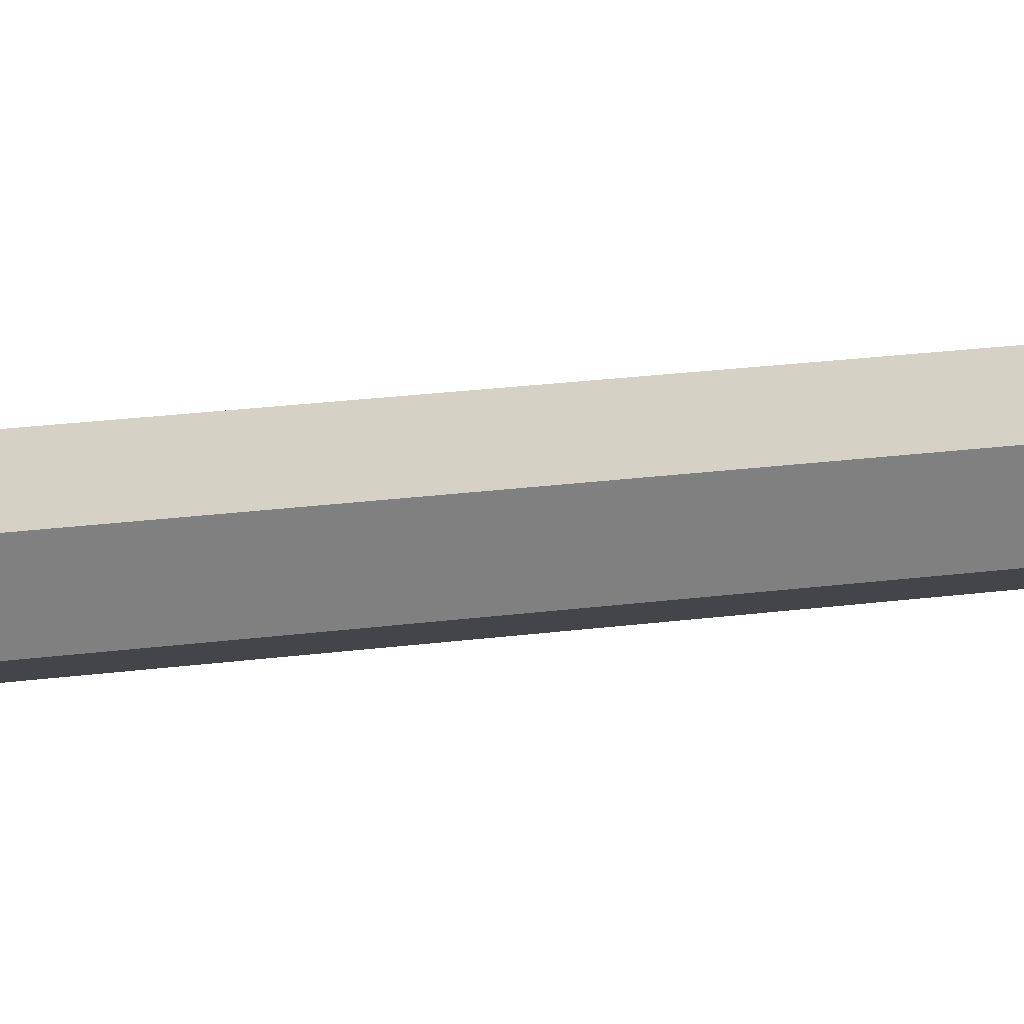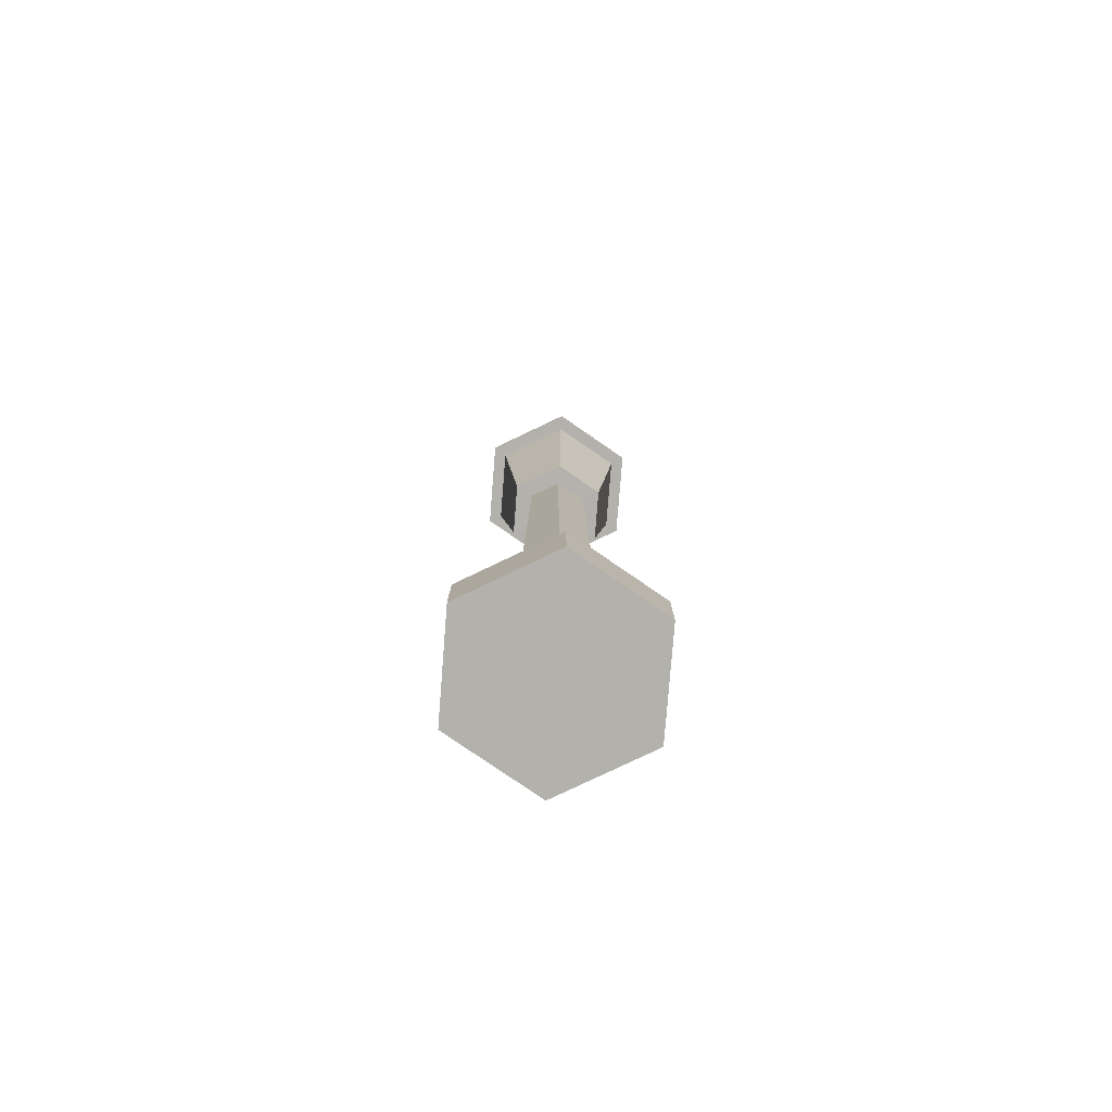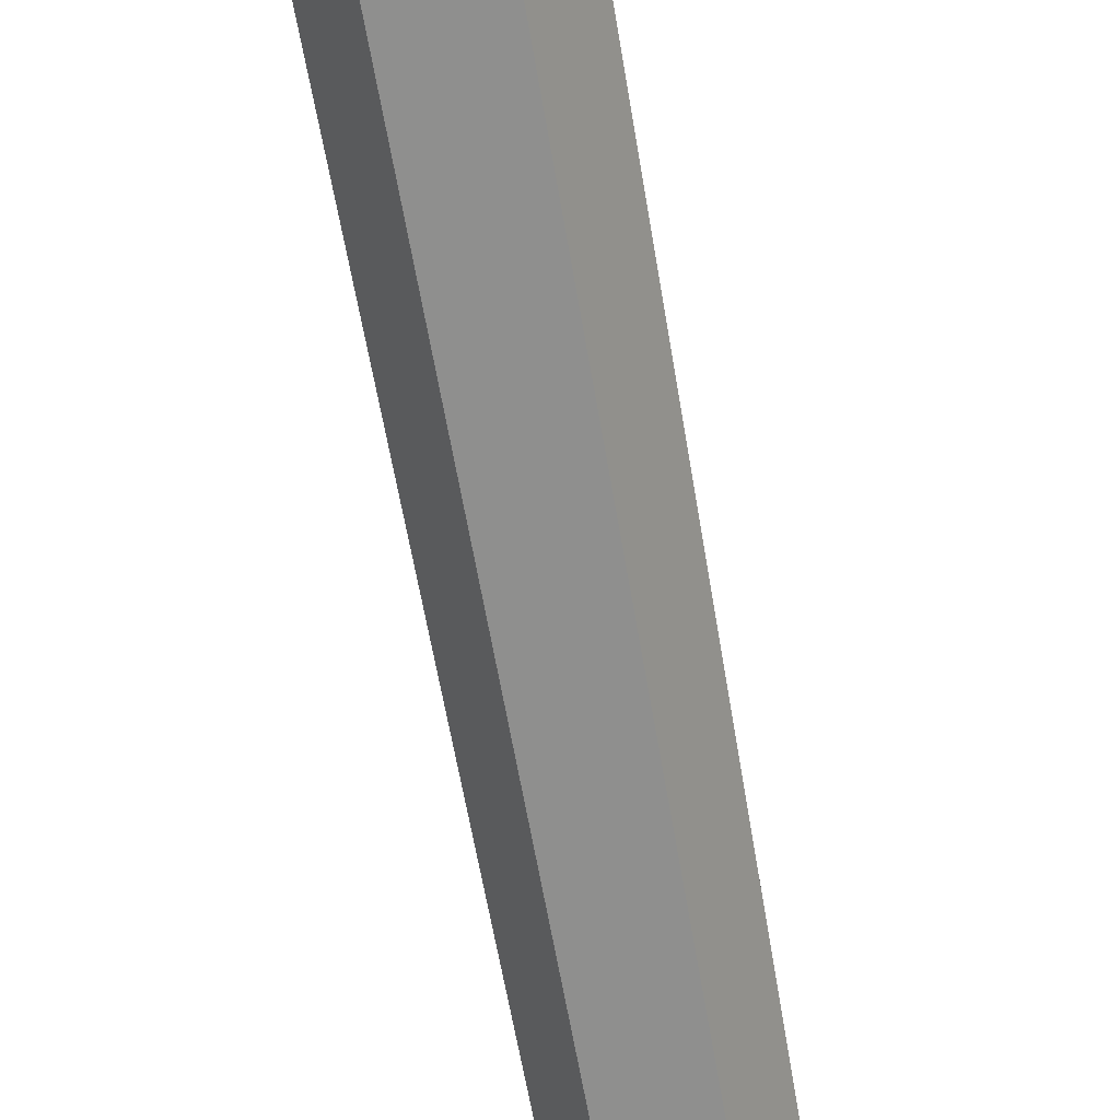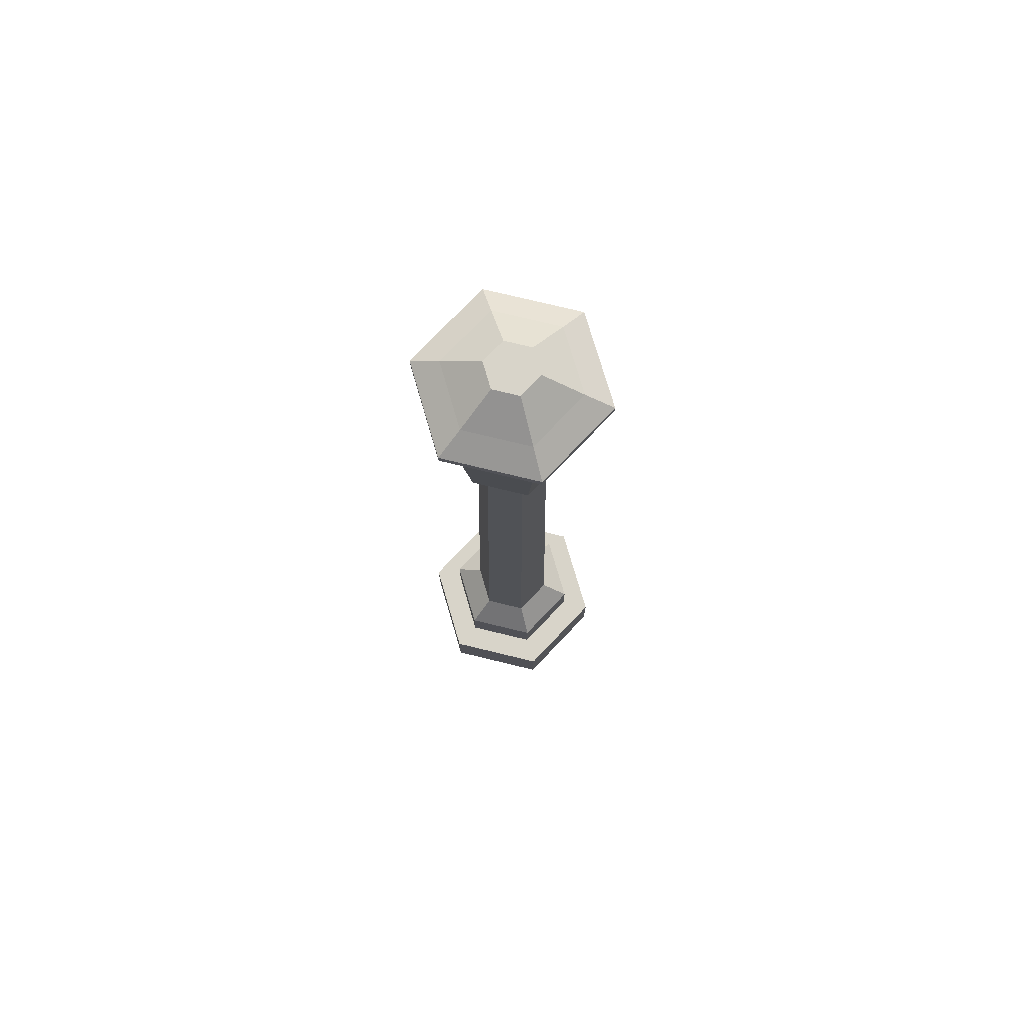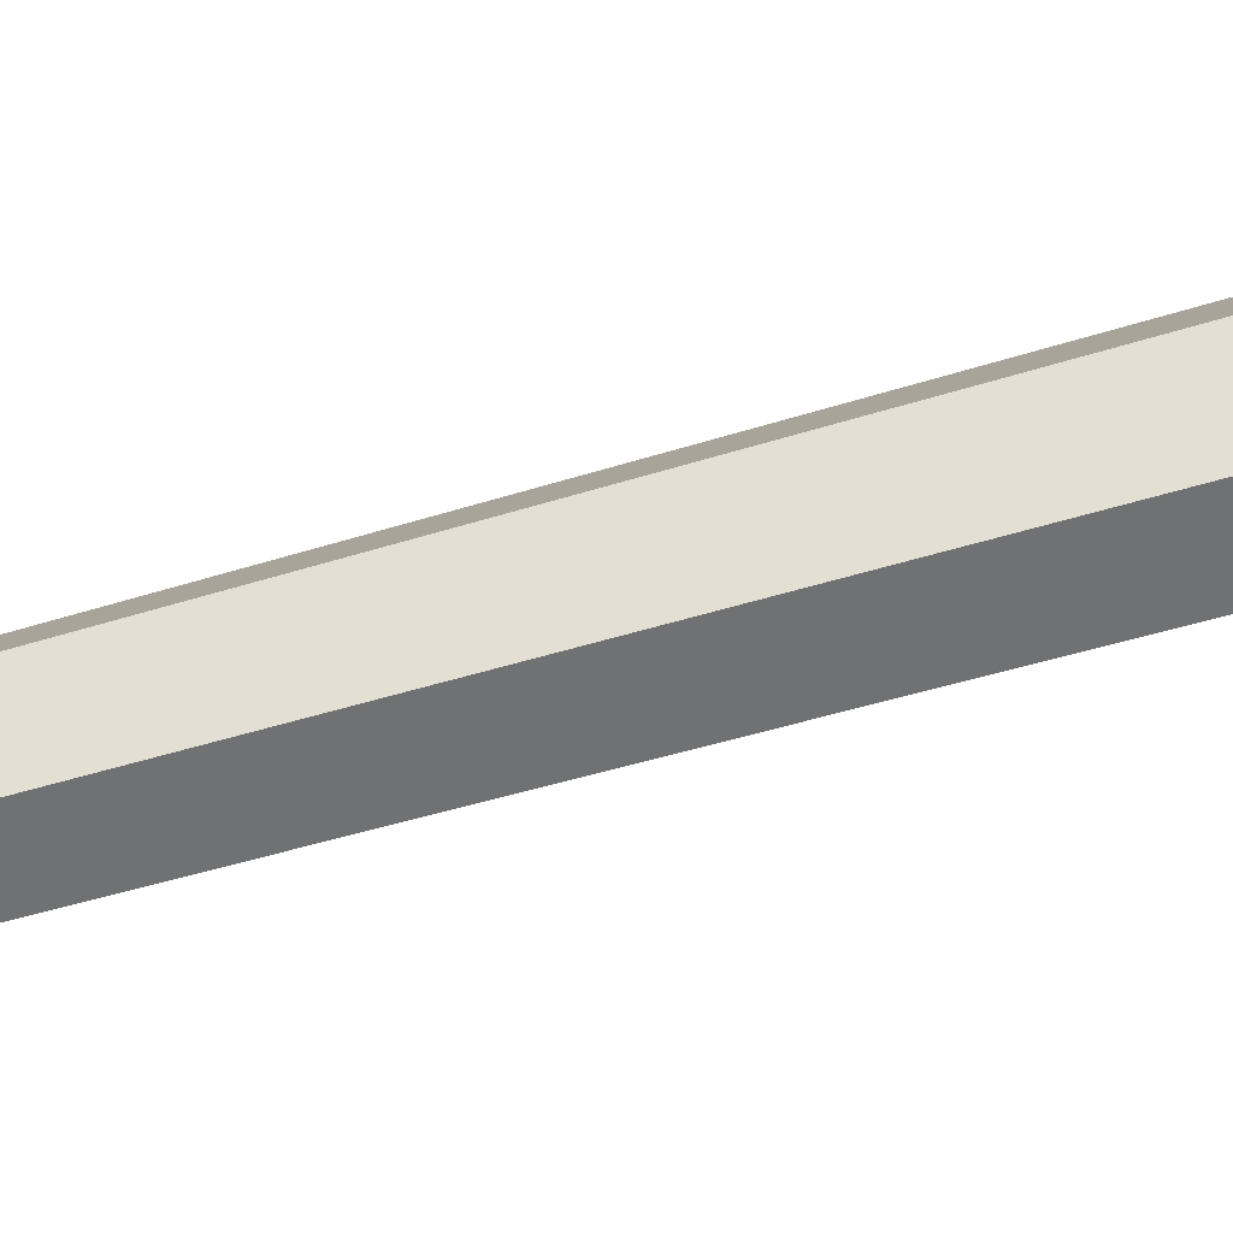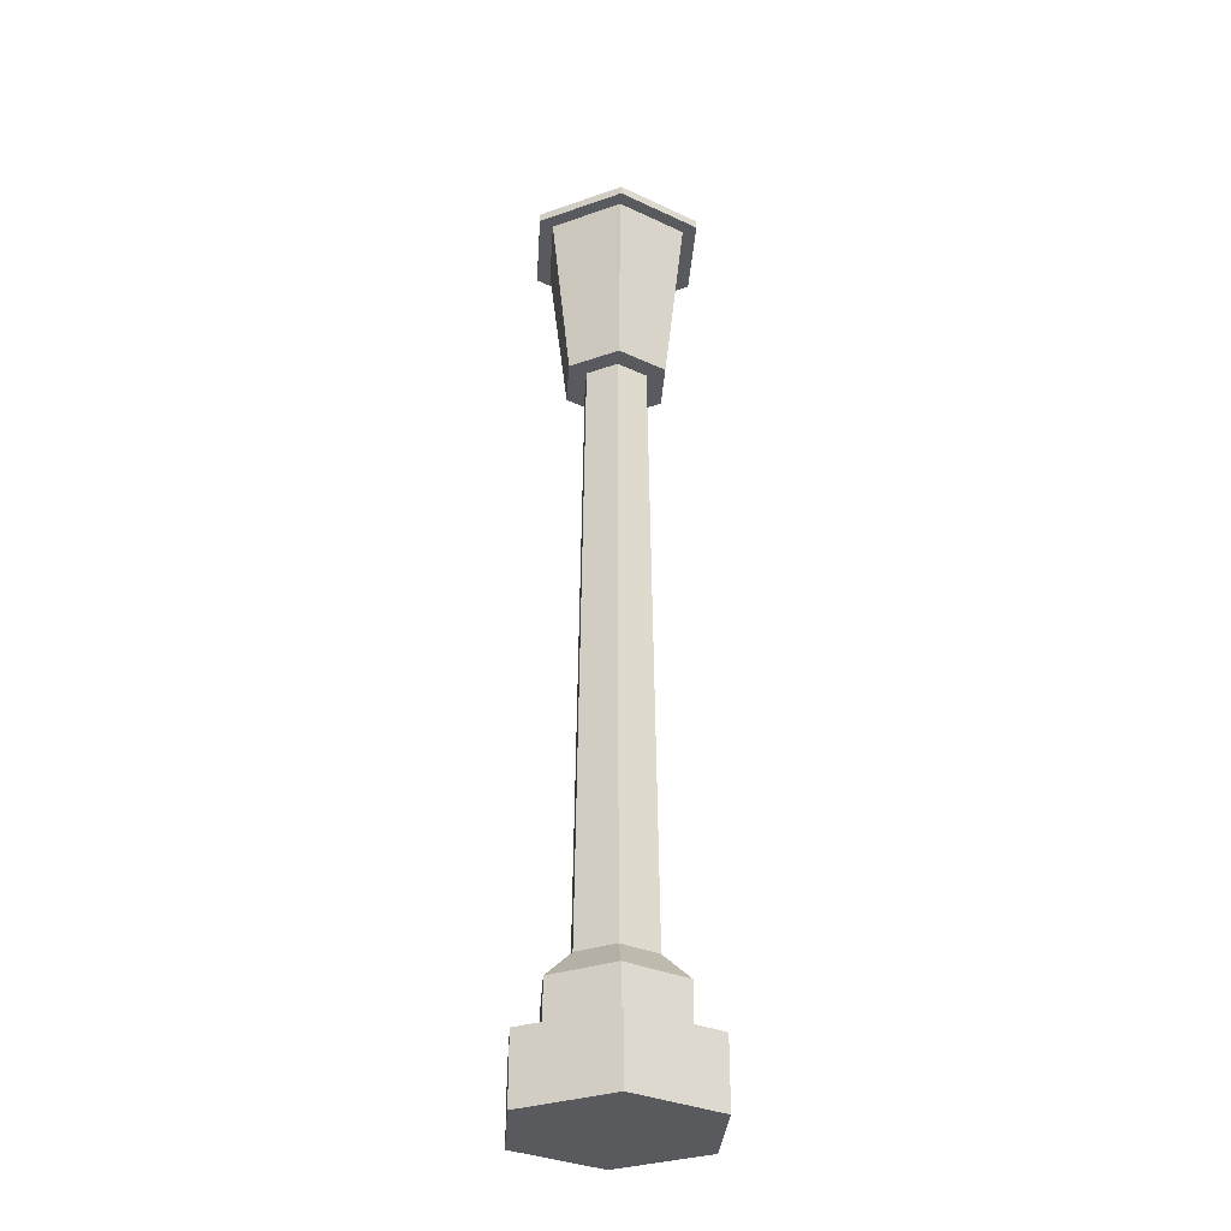
<metadata>
{"format":"obj","ext":"obj","renderer":"f3d","projection":"perspective","resolution":1024,"background":"white","views":[{"elev":-8.6,"azim":120.2,"up":"+Z"},{"elev":-79.1,"azim":-154.5,"up":"+Y"},{"elev":-65.8,"azim":9.9,"up":"+Z"},{"elev":75.6,"azim":-46.4,"up":"+Y"},{"elev":66.2,"azim":-106.0,"up":"+Z"},{"elev":-31.4,"azim":146.4,"up":"+Y"}]}
</metadata>
<code>
o Cylinder.011_Cylinder.017
v -0.24 0.08 -0
v -0.24 -0.08 -0
v -0.12 0.08 -0.2078
v -0.12 -0.08 -0.2078
v 0.12 0.08 -0.2078
v 0.12 -0.08 -0.2078
v 0.24 0.08 0
v 0.24 -0.08 0
v 0.12 0.08 0.2078
v 0.12 -0.08 0.2078
v -0.12 0.08 0.2078
v -0.12 -0.08 0.2078
v -0.168 0.08 -0
v -0.084 0.08 -0.1455
v 0.084 0.08 -0.1455
v 0.168 0.08 0
v 0.084 0.08 0.1455
v -0.084 0.08 0.1455
v -0.168 0.2 -0
v -0.084 0.2 -0.1455
v 0.084 0.2 -0.1455
v 0.168 0.2 0
v 0.084 0.2 0.1455
v -0.084 0.2 0.1455
v -0.1008 0.264 -0
v -0.0504 0.264 -0.08729
v 0.0504 0.264 -0.08729
v 0.1008 0.264 0
v 0.0504 0.264 0.08729
v -0.0504 0.264 0.08729
v -0.08064 1.704 0
v -0.04032 1.704 -0.06984
v 0.04032 1.704 -0.06984
v 0.08064 1.704 0
v 0.04032 1.704 0.06984
v -0.04032 1.704 0.06984
v -0.129 1.704 -0
v -0.06451 1.704 -0.1117
v 0.06451 1.704 -0.1117
v 0.129 1.704 0
v 0.06451 1.704 0.1117
v -0.06451 1.704 0.1117
v -0.1806 2.104 -0
v -0.09032 2.104 -0.1564
v 0.09032 2.104 -0.1564
v 0.1806 2.104 0
v 0.09032 2.104 0.1564
v -0.09032 2.104 0.1564
v -0.2168 2.104 -0
v -0.1084 2.104 -0.1877
v 0.1084 2.104 -0.1877
v 0.2168 2.104 0
v 0.1084 2.104 0.1877
v -0.1084 2.104 0.1877
v -0.2168 2.124 -0
v -0.1084 2.124 -0.1877
v 0.1084 2.124 -0.1877
v 0.2168 2.124 0
v 0.1084 2.124 0.1877
v -0.1084 2.124 0.1877
v -0.1517 2.164 0
v -0.07587 2.164 -0.1314
v 0.07587 2.164 -0.1314
v 0.1517 2.164 0
v 0.07587 2.164 0.1314
v -0.07587 2.164 0.1314
v -0.06069 2.224 0
v -0.03035 2.224 -0.05256
v 0.03035 2.224 -0.05256
v 0.06069 2.224 0
v 0.03035 2.224 0.05256
v -0.03035 2.224 0.05256
f 48 43 37
f 46 47 41
f 44 45 39
f 47 48 42
f 39 45 46
f 37 43 44
f 42 48 37
f 40 46 41
f 38 44 39
f 41 47 42
f 40 39 46
f 38 37 44
f 3 4 2
f 5 6 4
f 7 8 6
f 9 10 8
f 6 10 2
f 1 2 12
f 11 12 10
f 17 18 11
f 24 19 13
f 13 14 3
f 15 16 7
f 18 13 1
f 16 17 9
f 14 15 5
f 29 30 24
f 22 23 17
f 20 21 15
f 23 24 18
f 21 22 16
f 19 20 14
f 28 34 35
f 21 27 28
f 25 26 20
f 24 30 25
f 28 29 23
f 20 26 27
f 39 40 34
f 26 32 33
f 29 35 36
f 33 34 28
f 31 32 26
f 36 31 25
f 31 37 38
f 42 37 31
f 40 41 35
f 38 39 33
f 41 42 36
f 52 53 47
f 57 58 52
f 50 51 45
f 47 53 54
f 45 51 52
f 49 50 44
f 48 54 49
f 56 62 63
f 55 56 50
f 60 55 49
f 58 59 53
f 50 56 57
f 59 60 54
f 61 67 68
f 65 66 60
f 63 64 58
f 55 61 62
f 66 61 55
f 58 64 65
f 72 70 68
f 66 72 67
f 70 71 65
f 62 68 69
f 65 71 72
f 69 70 64
f 1 3 2
f 3 5 4
f 5 7 6
f 7 9 8
f 2 4 6
f 6 8 10
f 10 12 2
f 11 1 12
f 9 11 10
f 9 17 11
f 18 24 13
f 1 13 3
f 5 15 7
f 11 18 1
f 7 16 9
f 3 14 5
f 23 29 24
f 16 22 17
f 14 20 15
f 17 23 18
f 15 21 16
f 13 19 14
f 29 28 35
f 22 21 28
f 19 25 20
f 19 24 25
f 22 28 23
f 21 20 27
f 33 39 34
f 27 26 33
f 30 29 36
f 27 33 28
f 25 31 26
f 30 36 25
f 32 31 38
f 36 42 31
f 34 40 35
f 32 38 33
f 35 41 36
f 46 52 47
f 51 57 52
f 44 50 45
f 48 47 54
f 46 45 52
f 43 49 44
f 43 48 49
f 57 56 63
f 49 55 50
f 54 60 49
f 52 58 53
f 51 50 57
f 53 59 54
f 62 61 68
f 59 65 60
f 57 63 58
f 56 55 62
f 60 66 55
f 59 58 65
f 68 67 72
f 72 71 70
f 70 69 68
f 61 66 67
f 64 70 65
f 63 62 69
f 66 65 72
f 63 69 64

</code>
